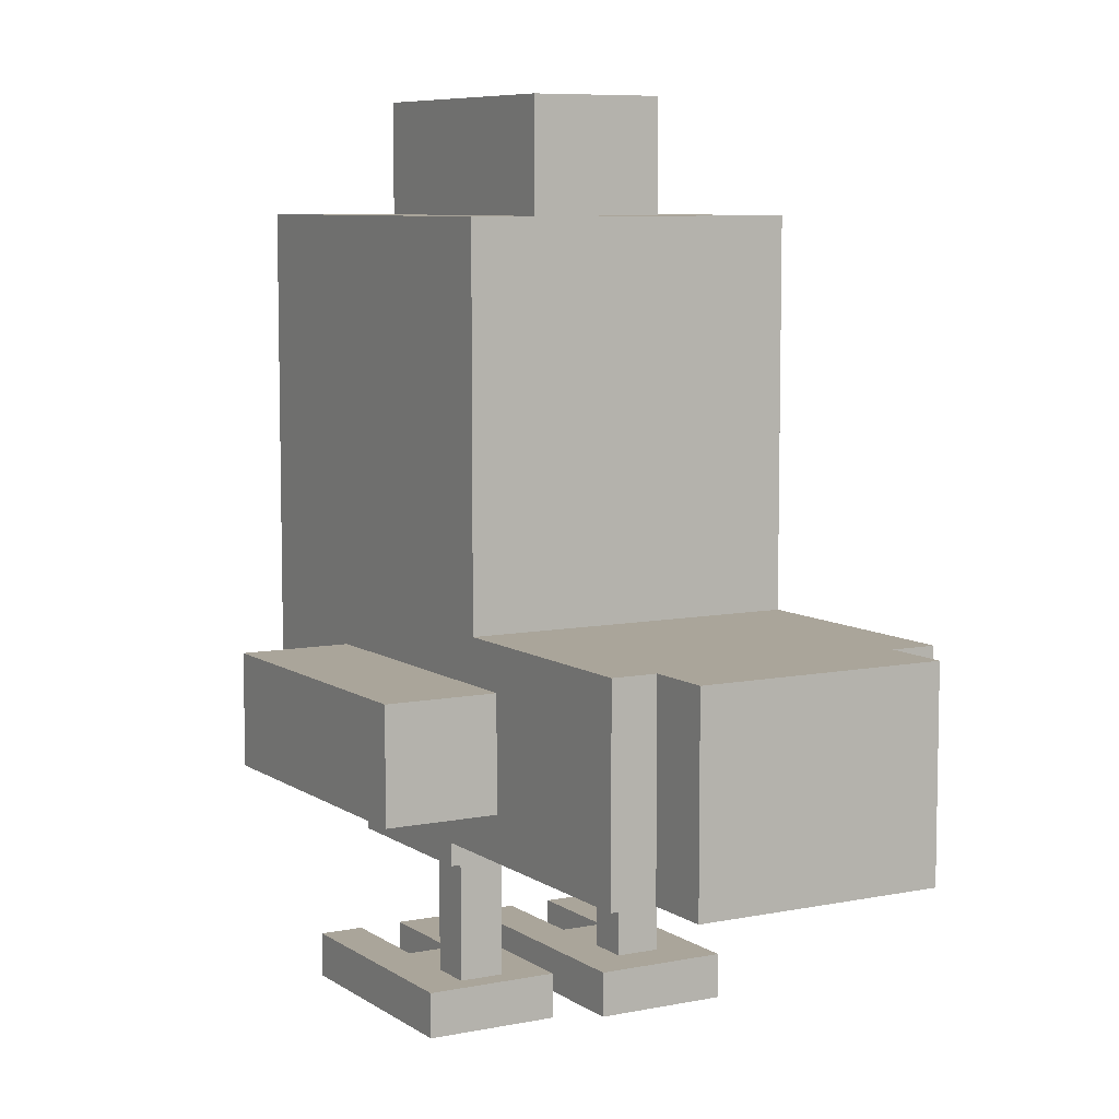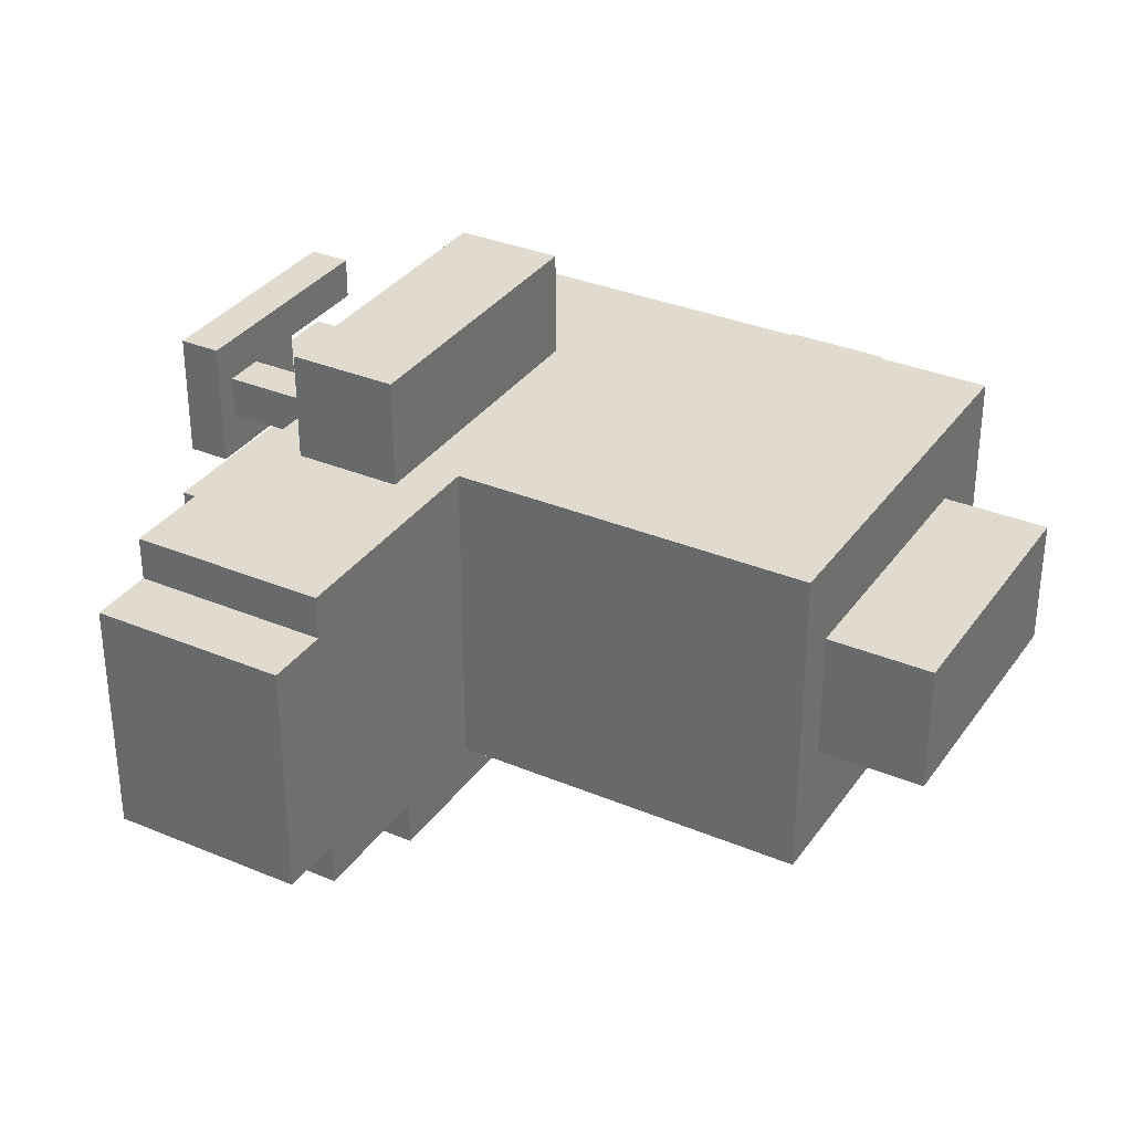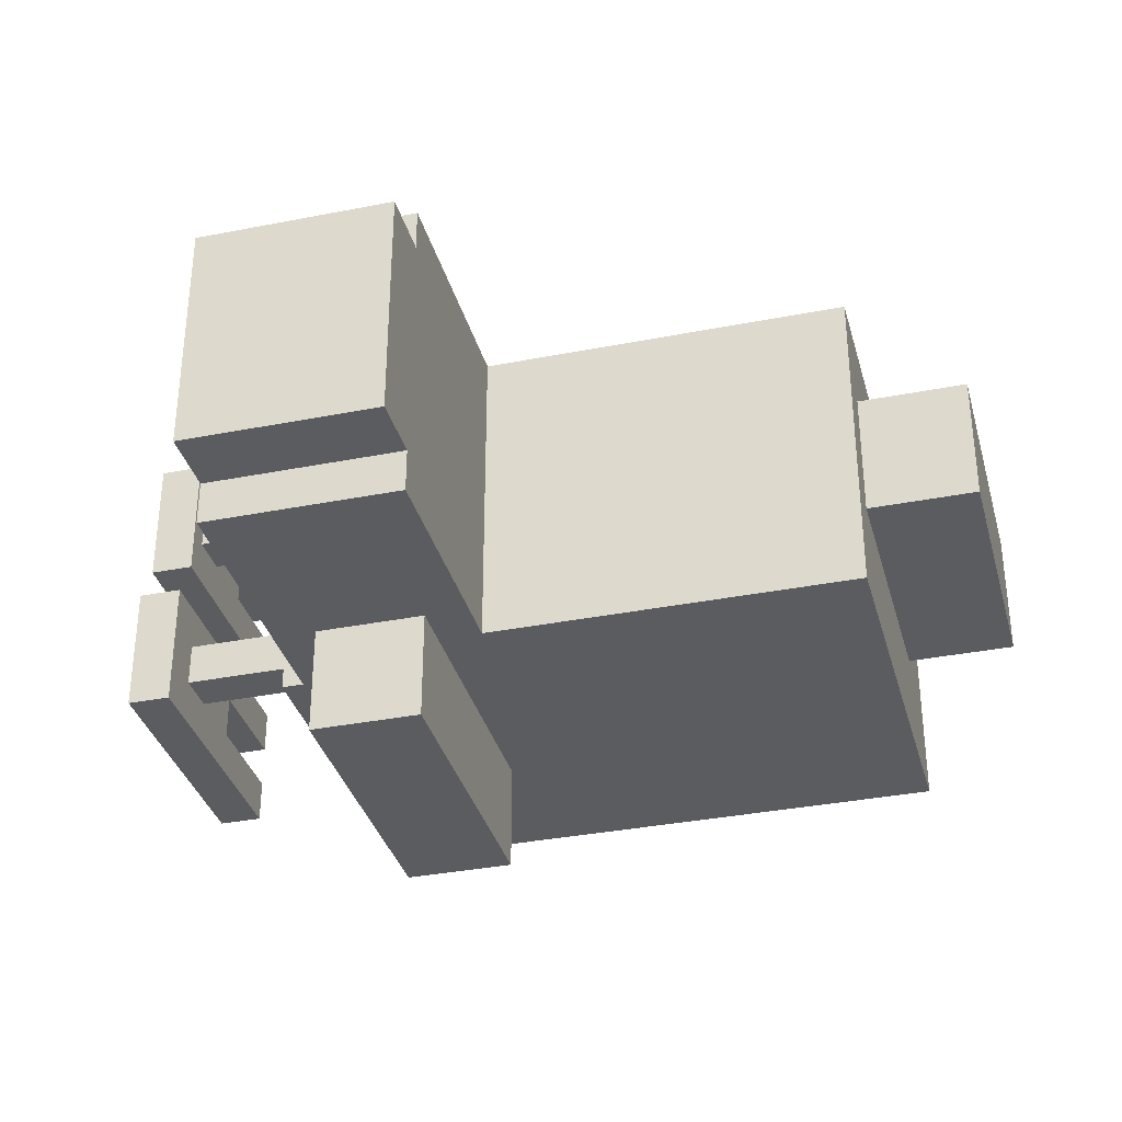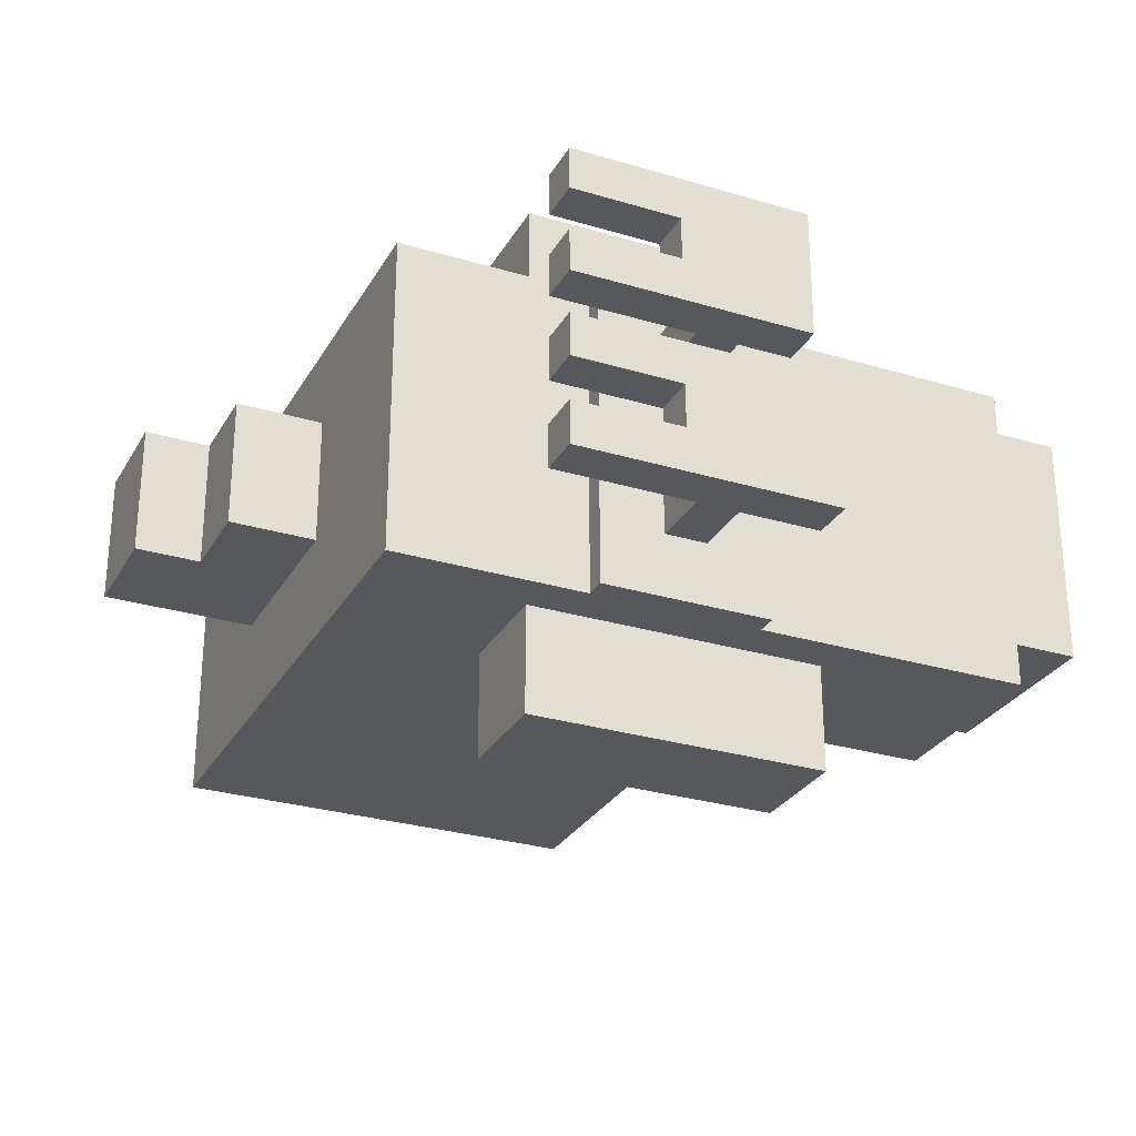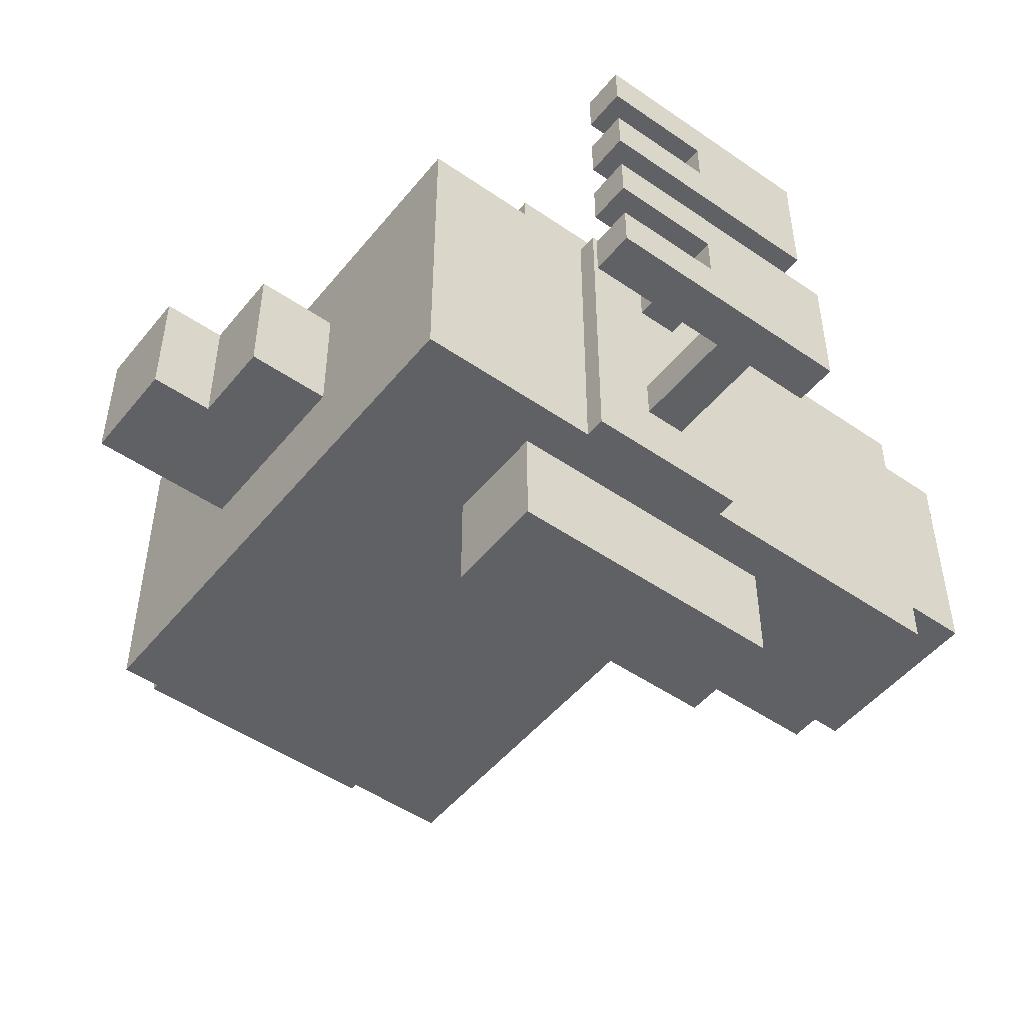
<metadata>
{"format":"obj","ext":"obj","renderer":"f3d","projection":"perspective","resolution":1024,"background":"white","views":[{"elev":7.6,"azim":60.2,"up":"+Y"},{"elev":33.4,"azim":119.8,"up":"+Z"},{"elev":-34.6,"azim":104.8,"up":"+Z"},{"elev":-28.4,"azim":-24.4,"up":"+Z"},{"elev":-49.3,"azim":-37.4,"up":"+Z"}]}
</metadata>
<code>
o
v -2 2.2 0.3
v -2 2.2 -0.3
v -2 2.7 0.3
v -2 2.7 -0.3
v -1.7 1.8 0.3
v -1.7 1.8 -0.3
v -1.7 2.2 0.3
v -1.7 2.2 -0.3
v -1.3 0.9 0.7
v -1.3 0.9 -0.8
v -1.3 1.8 0.3
v -1.3 1.8 -0.3
v -1.3 2.2 0.3
v -1.3 2.2 -0.3
v -1.3 2.7 0.3
v -1.3 2.7 -0.3
v -1.3 3.5 0.7
v -1.3 3.5 -0.8
v -0.9 0 0.7
v -0.9 0 0.5
v -0.9 0 0.3
v -0.9 0 0.1
v -0.9 0 -0.1
v -0.9 0 -0.3
v -0.9 0 -0.5
v -0.9 0 -0.7
v -0.9 0.2 0.7
v -0.9 0.2 0.5
v -0.9 0.2 0.3
v -0.9 0.2 0.1
v -0.9 0.2 -0.1
v -0.9 0.2 -0.3
v -0.9 0.2 -0.5
v -0.9 0.2 -0.7
v -0.9 3.5 0.3
v -0.9 3.5 -0.3
v -0.9 4 0.3
v -0.9 4 -0.3
v -0.6 1.1 1.2
v -0.6 1.1 0.7
v -0.6 1.1 -0.8
v -0.6 1.1 -1.3
v -0.6 1.6 1.2
v -0.6 1.6 0.7
v -0.6 1.6 -0.8
v -0.6 1.6 -1.3
v -0.4 0 0.5
v -0.4 0 0.3
v -0.4 0 -0.3
v -0.4 0 -0.5
v -0.4 0.2 0.5
v -0.4 0.2 0.3
v -0.4 0.2 -0.3
v -0.4 0.2 -0.5
v -0.4 0.8 0.7
v -0.4 0.8 -0.8
v -0.4 0.9 0.7
v -0.4 0.9 -0.8
v -0.1 0.2 0.5
v -0.1 0.2 0.3
v -0.1 0.2 -0.3
v -0.1 0.2 -0.5
v -0.1 0.8 0.5
v -0.1 0.8 0.3
v -0.1 0.8 -0.3
v -0.1 0.8 -0.5
v 0.1 0.2 0.5
v 0.1 0.2 0.3
v 0.1 0.2 -0.3
v 0.1 0.2 -0.5
v 0.1 0.8 0.5
v 0.1 0.8 0.3
v 0.1 0.8 -0.3
v 0.1 0.8 -0.5
v 0.2 0 0.7
v 0.2 0 0.1
v 0.2 0.2 0.7
v 0.2 0.2 0.1
v 0.3 0 -0.1
v 0.3 0 -0.7
v 0.3 0.2 -0.1
v 0.3 0.2 -0.7
v 0.4 0.8 0.7
v 0.4 0.8 -0.8
v 0.4 0.9 0.7
v 0.4 0.9 -0.8
v 0.4 3.5 0.3
v 0.4 3.5 -0.3
v 0.4 4 0.3
v 0.4 4 -0.3
v 0.6 1.8 0.7
v 0.6 1.8 -0.8
v 0.6 3.5 0.7
v 0.6 3.5 -0.8
v 0.8 1.1 1.2
v 0.8 1.1 0.7
v 0.8 1.1 -0.8
v 0.8 1.1 -1.3
v 0.8 1.6 1.2
v 0.8 1.6 0.7
v 0.8 1.6 -0.8
v 0.8 1.6 -1.3
v 1.7 0.9 0.7
v 1.7 0.9 0.5
v 1.7 0.9 -0.6
v 1.7 0.9 -0.8
v 1.7 1.8 0.7
v 1.7 1.8 0.5
v 1.7 1.8 -0.6
v 1.7 1.8 -0.8
v 2 0.9 0.5
v 2 0.9 -0.6
v 2 1.8 0.5
v 2 1.8 -0.6
v -0.6 1.1 1.2
v -0.6 1.6 1.2
v 0.8 1.1 1.2
v 0.8 1.6 1.2
v -1.3 0.9 0.7
v -1.3 3.5 0.7
v -0.9 0 0.7
v -0.9 0.2 0.7
v -0.7 2.7 0.7
v -0.7 3.1 0.7
v -0.6 1.1 0.7
v -0.6 1.6 0.7
v -0.4 0.8 0.7
v -0.4 0.9 0.7
v -0.3 2.7 0.7
v -0.3 3.1 0.7
v 0.2 0 0.7
v 0.2 0.2 0.7
v 0.4 0.8 0.7
v 0.4 0.9 0.7
v 0.6 1.8 0.7
v 0.6 3.5 0.7
v 0.8 1.1 0.7
v 0.8 1.6 0.7
v 1.7 0.9 0.7
v 1.7 1.8 0.7
v -0.1 0.2 0.5
v -0.1 0.8 0.5
v 0.1 0.2 0.5
v 0.1 0.8 0.5
v 1.7 0.9 0.5
v 1.7 1.8 0.5
v 2 0.9 0.5
v 2 1.8 0.5
v -2 2.2 0.3
v -2 2.7 0.3
v -1.7 1.8 0.3
v -1.7 2.2 0.3
v -1.3 1.8 0.3
v -1.3 2.2 0.3
v -1.3 2.7 0.3
v -0.9 0 0.3
v -0.9 0.2 0.3
v -0.9 3.5 0.3
v -0.9 4 0.3
v -0.4 0 0.3
v -0.4 0.2 0.3
v 0.4 3.5 0.3
v 0.4 4 0.3
v -0.9 0 -0.1
v -0.9 0.2 -0.1
v 0.3 0 -0.1
v 0.3 0.2 -0.1
v -0.1 0.2 -0.3
v -0.1 0.8 -0.3
v 0.1 0.2 -0.3
v 0.1 0.8 -0.3
v -0.9 0 -0.5
v -0.9 0.2 -0.5
v -0.4 0 -0.5
v -0.4 0.2 -0.5
v -0.9 0 0.5
v -0.9 0.2 0.5
v -0.4 0 0.5
v -0.4 0.2 0.5
v -0.1 0.2 0.3
v -0.1 0.8 0.3
v 0.1 0.2 0.3
v 0.1 0.8 0.3
v -0.9 0 0.1
v -0.9 0.2 0.1
v 0.2 0 0.1
v 0.2 0.2 0.1
v -2 2.2 -0.3
v -2 2.7 -0.3
v -1.7 1.8 -0.3
v -1.7 2.2 -0.3
v -1.3 1.8 -0.3
v -1.3 2.2 -0.3
v -1.3 2.7 -0.3
v -0.9 0 -0.3
v -0.9 0.2 -0.3
v -0.9 3.5 -0.3
v -0.9 4 -0.3
v -0.4 0 -0.3
v -0.4 0.2 -0.3
v 0.4 3.5 -0.3
v 0.4 4 -0.3
v -0.1 0.2 -0.5
v -0.1 0.8 -0.5
v 0.1 0.2 -0.5
v 0.1 0.8 -0.5
v 1.7 0.9 -0.6
v 1.7 1.8 -0.6
v 2 0.9 -0.6
v 2 1.8 -0.6
v -0.9 0 -0.7
v -0.9 0.2 -0.7
v 0.3 0 -0.7
v 0.3 0.2 -0.7
v -1.3 0.9 -0.8
v -1.3 3.5 -0.8
v -0.7 2.7 -0.8
v -0.7 3.1 -0.8
v -0.6 1.1 -0.8
v -0.6 1.6 -0.8
v -0.4 0.8 -0.8
v -0.4 0.9 -0.8
v -0.3 2.7 -0.8
v -0.3 3.1 -0.8
v 0.4 0.8 -0.8
v 0.4 0.9 -0.8
v 0.6 1.8 -0.8
v 0.6 3.5 -0.8
v 0.8 1.1 -0.8
v 0.8 1.6 -0.8
v 1.7 0.9 -0.8
v 1.7 1.8 -0.8
v -0.6 1.1 -1.3
v -0.6 1.6 -1.3
v 0.8 1.1 -1.3
v 0.8 1.6 -1.3
v -0.9 0 0.7
v 0.2 0 0.7
v -0.9 0 0.5
v -0.4 0 0.5
v -0.9 0 0.3
v -0.4 0 0.3
v -0.9 0 0.1
v 0.2 0 0.1
v -0.9 0 -0.1
v 0.3 0 -0.1
v -0.9 0 -0.3
v -0.4 0 -0.3
v -0.9 0 -0.5
v -0.4 0 -0.5
v -0.9 0 -0.7
v 0.3 0 -0.7
v -0.4 0.8 0.7
v 0.4 0.8 0.7
v -0.1 0.8 0.5
v 0.1 0.8 0.5
v -0.1 0.8 0.3
v 0.1 0.8 0.3
v -0.1 0.8 -0.3
v 0.1 0.8 -0.3
v -0.1 0.8 -0.5
v 0.1 0.8 -0.5
v -0.4 0.8 -0.8
v 0.4 0.8 -0.8
v -1.3 0.9 0.7
v -0.4 0.9 0.7
v 0.4 0.9 0.7
v 1.7 0.9 0.7
v 1.7 0.9 0.5
v 2 0.9 0.5
v 1.7 0.9 -0.6
v 2 0.9 -0.6
v -1.3 0.9 -0.8
v -0.4 0.9 -0.8
v 0.4 0.9 -0.8
v 1.7 0.9 -0.8
v -0.6 1.1 1.2
v 0.8 1.1 1.2
v -0.6 1.1 0.7
v 0.8 1.1 0.7
v -0.6 1.1 -0.8
v 0.8 1.1 -0.8
v -0.6 1.1 -1.3
v 0.8 1.1 -1.3
v -1.7 1.8 0.3
v -1.3 1.8 0.3
v -1.7 1.8 -0.3
v -1.3 1.8 -0.3
v -2 2.2 0.3
v -1.7 2.2 0.3
v -2 2.2 -0.3
v -1.7 2.2 -0.3
v -0.9 0.2 0.7
v 0.2 0.2 0.7
v -0.9 0.2 0.5
v -0.4 0.2 0.5
v -0.1 0.2 0.5
v 0.1 0.2 0.5
v -0.9 0.2 0.3
v -0.4 0.2 0.3
v -0.1 0.2 0.3
v 0.1 0.2 0.3
v -0.9 0.2 0.1
v 0.2 0.2 0.1
v -0.9 0.2 -0.1
v 0.3 0.2 -0.1
v -0.9 0.2 -0.3
v -0.4 0.2 -0.3
v -0.1 0.2 -0.3
v 0.1 0.2 -0.3
v -0.9 0.2 -0.5
v -0.4 0.2 -0.5
v -0.1 0.2 -0.5
v 0.1 0.2 -0.5
v -0.9 0.2 -0.7
v 0.3 0.2 -0.7
v -0.6 1.6 1.2
v 0.8 1.6 1.2
v -0.6 1.6 0.7
v 0.8 1.6 0.7
v -0.6 1.6 -0.8
v 0.8 1.6 -0.8
v -0.6 1.6 -1.3
v 0.8 1.6 -1.3
v 0.6 1.8 0.7
v 1.7 1.8 0.7
v 1.7 1.8 0.5
v 2 1.8 0.5
v 1.7 1.8 -0.6
v 2 1.8 -0.6
v 0.6 1.8 -0.8
v 1.7 1.8 -0.8
v -2 2.7 0.3
v -1.3 2.7 0.3
v -2 2.7 -0.3
v -1.3 2.7 -0.3
v -1.3 3.5 0.7
v 0.6 3.5 0.7
v -0.9 3.5 0.3
v 0.4 3.5 0.3
v -0.9 3.5 -0.3
v 0.4 3.5 -0.3
v -1.3 3.5 -0.8
v 0.6 3.5 -0.8
v -0.9 4 0.3
v 0.4 4 0.3
v -0.9 4 -0.3
v 0.4 4 -0.3
f 3 2 1
f 4 2 3
f 7 6 5
f 8 6 7
f 11 10 9
f 12 10 11
f 13 11 9
f 14 10 12
f 15 13 9
f 16 10 14
f 17 15 9
f 17 16 15
f 18 10 16
f 18 16 17
f 27 20 19
f 28 20 27
f 29 22 21
f 30 22 29
f 31 24 23
f 32 24 31
f 33 26 25
f 34 26 33
f 37 36 35
f 38 36 37
f 43 40 39
f 44 40 43
f 45 42 41
f 46 42 45
f 51 48 47
f 52 48 51
f 53 50 49
f 54 50 53
f 57 56 55
f 58 56 57
f 63 60 59
f 64 60 63
f 65 62 61
f 66 62 65
f 67 68 71
f 71 68 72
f 69 70 73
f 73 70 74
f 75 76 77
f 77 76 78
f 79 80 81
f 81 80 82
f 83 84 85
f 85 84 86
f 87 88 89
f 89 88 90
f 91 92 93
f 93 92 94
f 95 96 99
f 99 96 100
f 97 98 101
f 101 98 102
f 103 104 107
f 107 104 108
f 105 106 109
f 109 106 110
f 111 112 113
f 113 112 114
f 117 116 115
f 118 116 117
f 123 120 119
f 124 120 123
f 125 123 119
f 126 123 125
f 128 125 119
f 129 124 123
f 129 123 126
f 130 120 124
f 130 124 129
f 131 122 121
f 132 122 131
f 133 128 127
f 134 125 128
f 134 128 133
f 135 129 126
f 135 130 129
f 136 120 130
f 136 130 135
f 137 125 134
f 138 135 126
f 139 137 134
f 139 138 137
f 140 135 138
f 140 138 139
f 143 142 141
f 144 142 143
f 147 146 145
f 148 146 147
f 152 150 149
f 153 152 151
f 154 150 152
f 154 152 153
f 155 150 154
f 160 157 156
f 161 157 160
f 162 159 158
f 163 159 162
f 166 165 164
f 167 165 166
f 170 169 168
f 171 169 170
f 174 173 172
f 175 173 174
f 176 177 178
f 178 177 179
f 180 181 182
f 182 181 183
f 184 185 186
f 186 185 187
f 188 189 191
f 190 191 192
f 191 189 193
f 192 191 193
f 193 189 194
f 195 196 199
f 199 196 200
f 197 198 201
f 201 198 202
f 203 204 205
f 205 204 206
f 207 208 209
f 209 208 210
f 211 212 213
f 213 212 214
f 215 216 217
f 217 216 218
f 215 217 219
f 219 217 220
f 215 219 222
f 217 218 223
f 220 217 223
f 218 216 224
f 223 218 224
f 221 222 225
f 222 219 226
f 225 222 226
f 220 223 227
f 223 224 227
f 224 216 228
f 227 224 228
f 226 219 229
f 220 227 230
f 226 229 231
f 229 230 231
f 230 227 232
f 231 230 232
f 233 234 235
f 235 234 236
f 239 238 237
f 240 238 239
f 242 238 240
f 243 242 241
f 244 238 242
f 244 242 243
f 247 246 245
f 248 246 247
f 250 246 248
f 251 250 249
f 252 246 250
f 252 250 251
f 255 254 253
f 256 254 255
f 257 255 253
f 258 254 256
f 259 257 253
f 259 258 257
f 260 254 258
f 260 258 259
f 261 259 253
f 262 254 260
f 263 261 253
f 263 262 261
f 264 254 262
f 264 262 263
f 269 268 267
f 271 269 267
f 271 270 269
f 272 270 271
f 273 266 265
f 274 266 273
f 275 271 267
f 276 271 275
f 279 278 277
f 280 278 279
f 283 282 281
f 284 282 283
f 287 286 285
f 288 286 287
f 291 290 289
f 292 290 291
f 293 294 295
f 295 294 296
f 296 294 297
f 297 294 298
f 296 297 300
f 300 297 301
f 298 294 302
f 300 301 303
f 301 302 303
f 299 300 303
f 302 294 304
f 303 302 304
f 305 306 307
f 307 306 308
f 308 306 309
f 309 306 310
f 308 309 312
f 312 309 313
f 310 306 314
f 312 313 315
f 313 314 315
f 311 312 315
f 314 306 316
f 315 314 316
f 317 318 319
f 319 318 320
f 321 322 323
f 323 322 324
f 325 326 327
f 325 327 329
f 327 328 329
f 329 328 330
f 325 329 331
f 331 329 332
f 333 334 335
f 335 334 336
f 337 338 339
f 339 338 340
f 337 339 341
f 340 338 342
f 337 341 343
f 341 342 343
f 342 338 344
f 343 342 344
f 345 346 347
f 347 346 348

</code>
